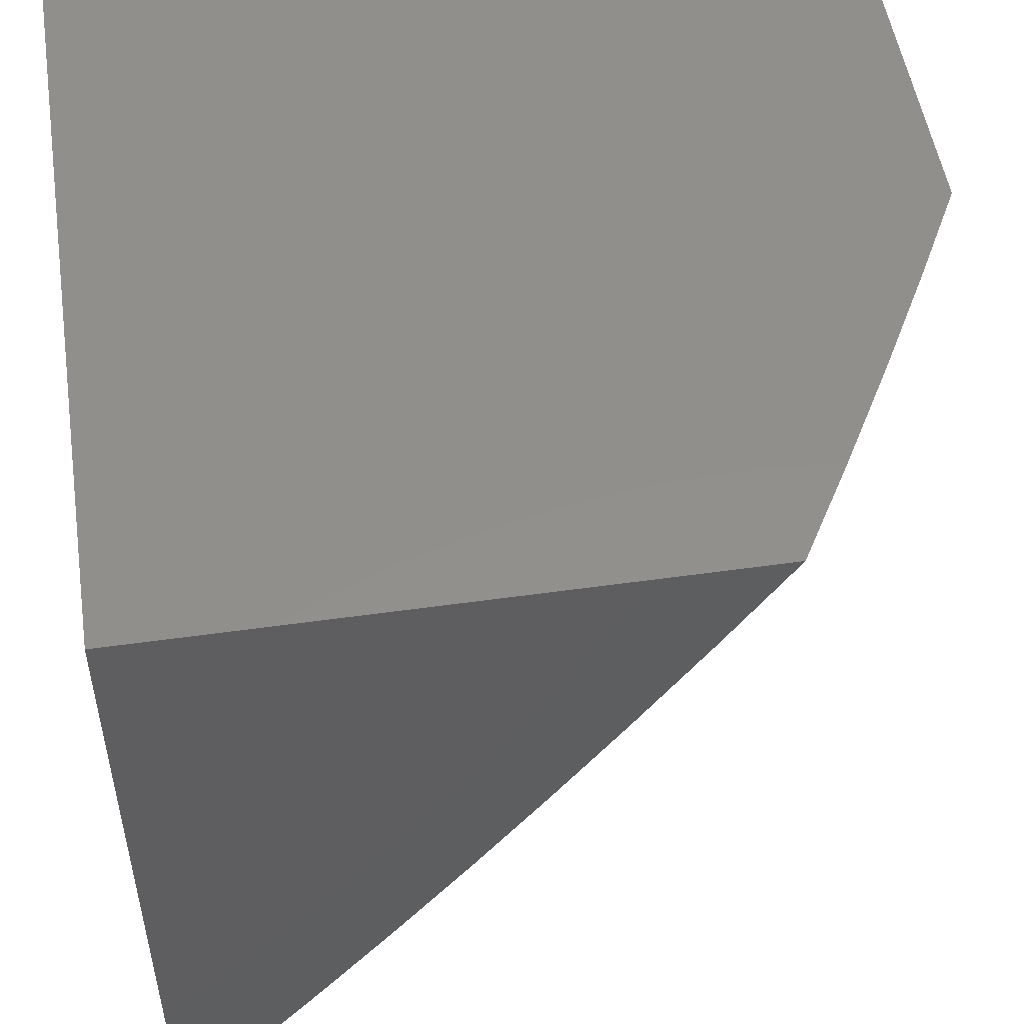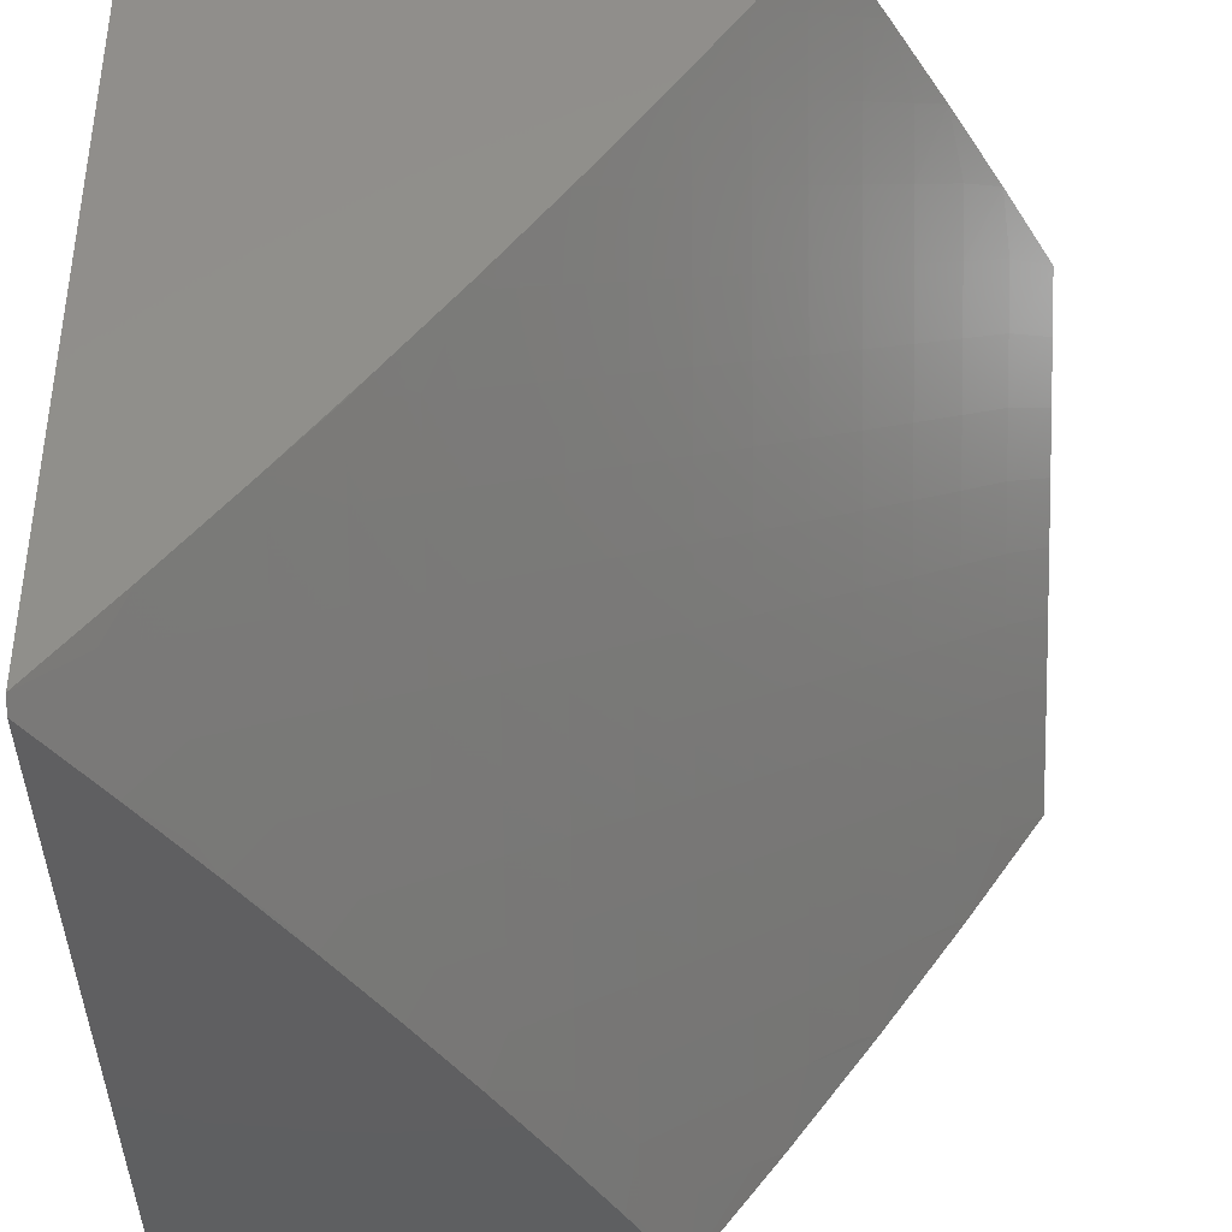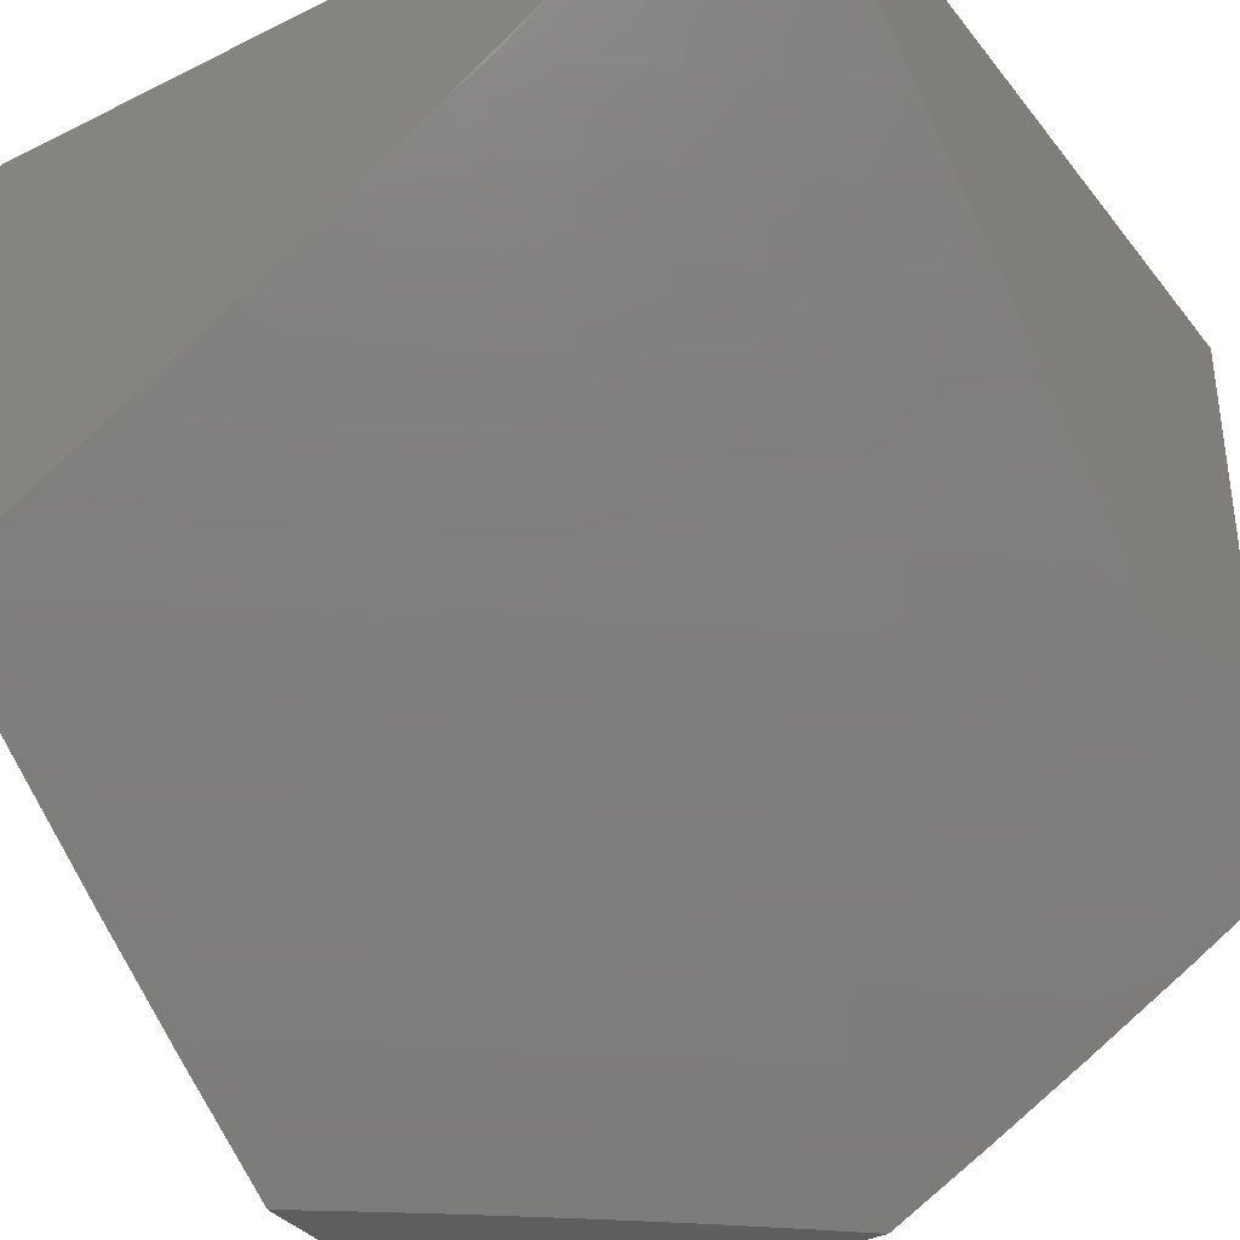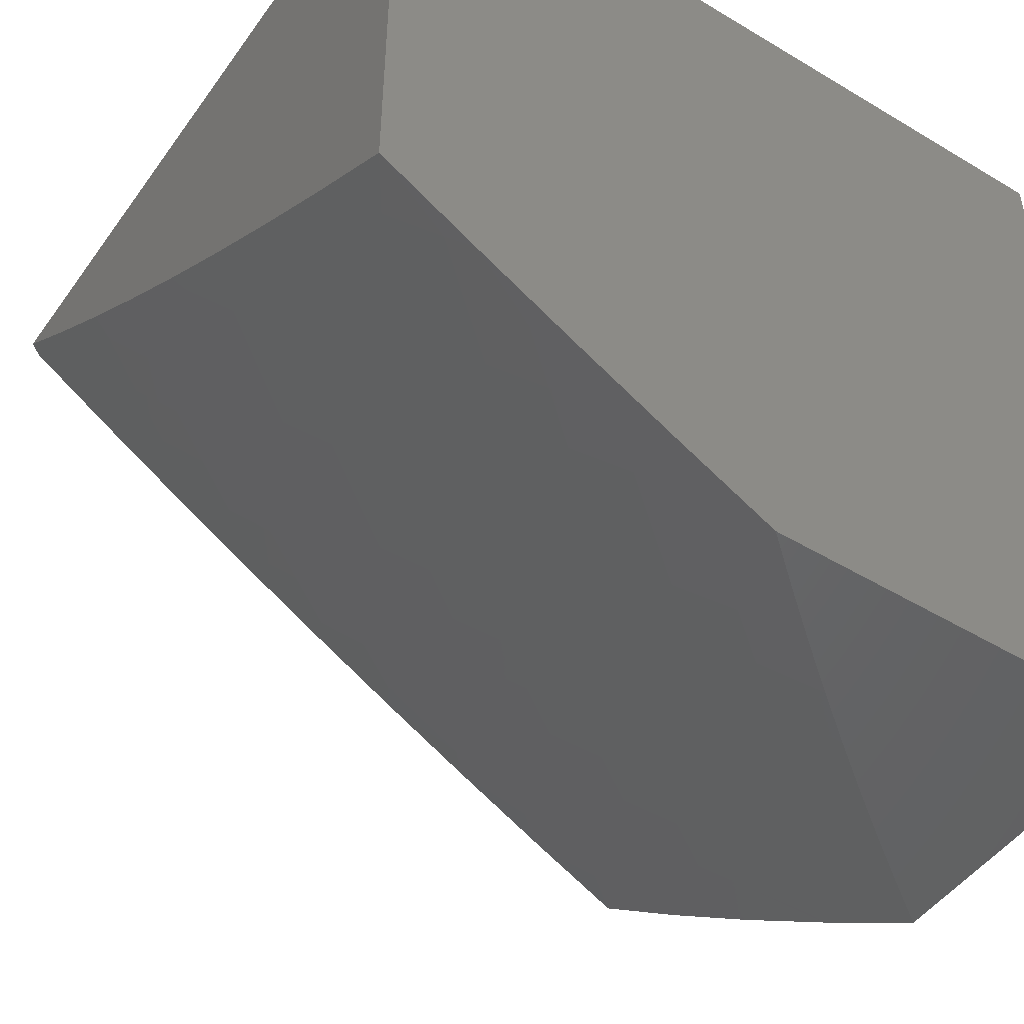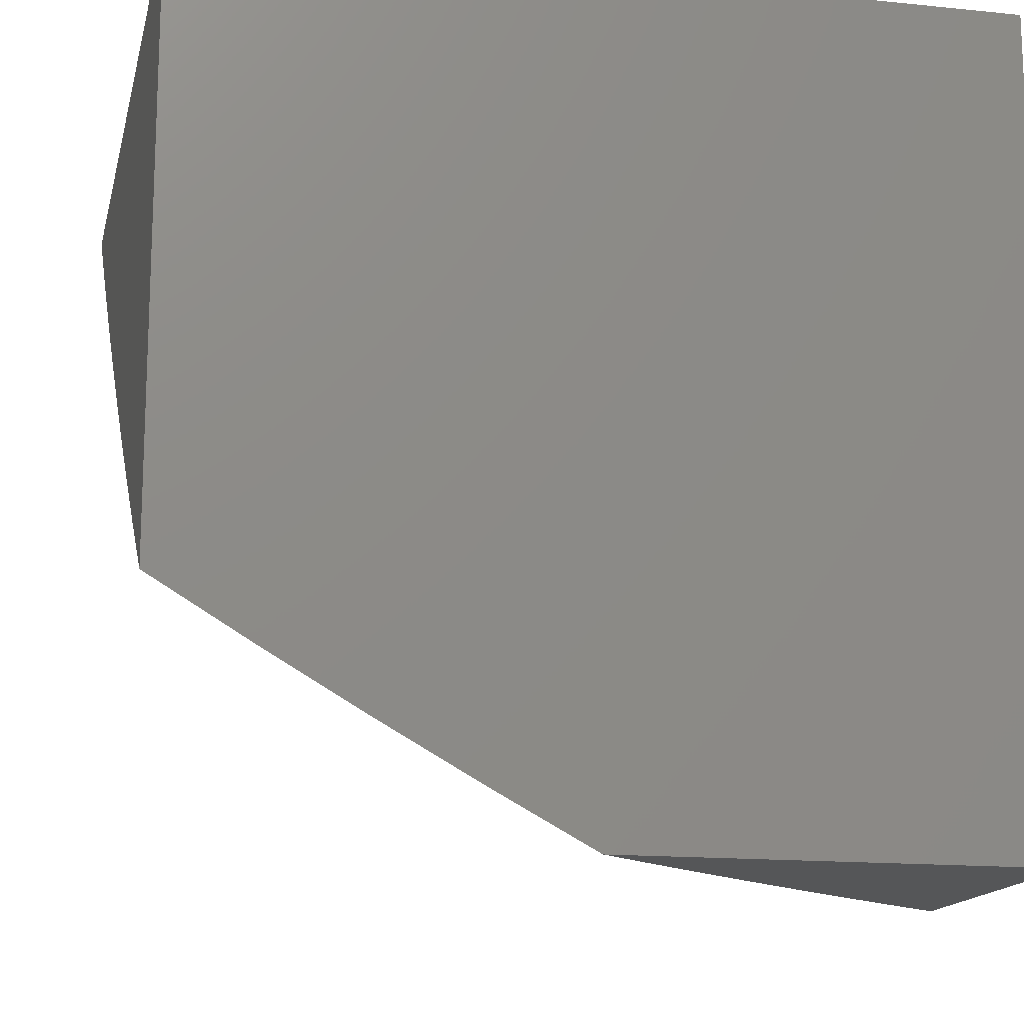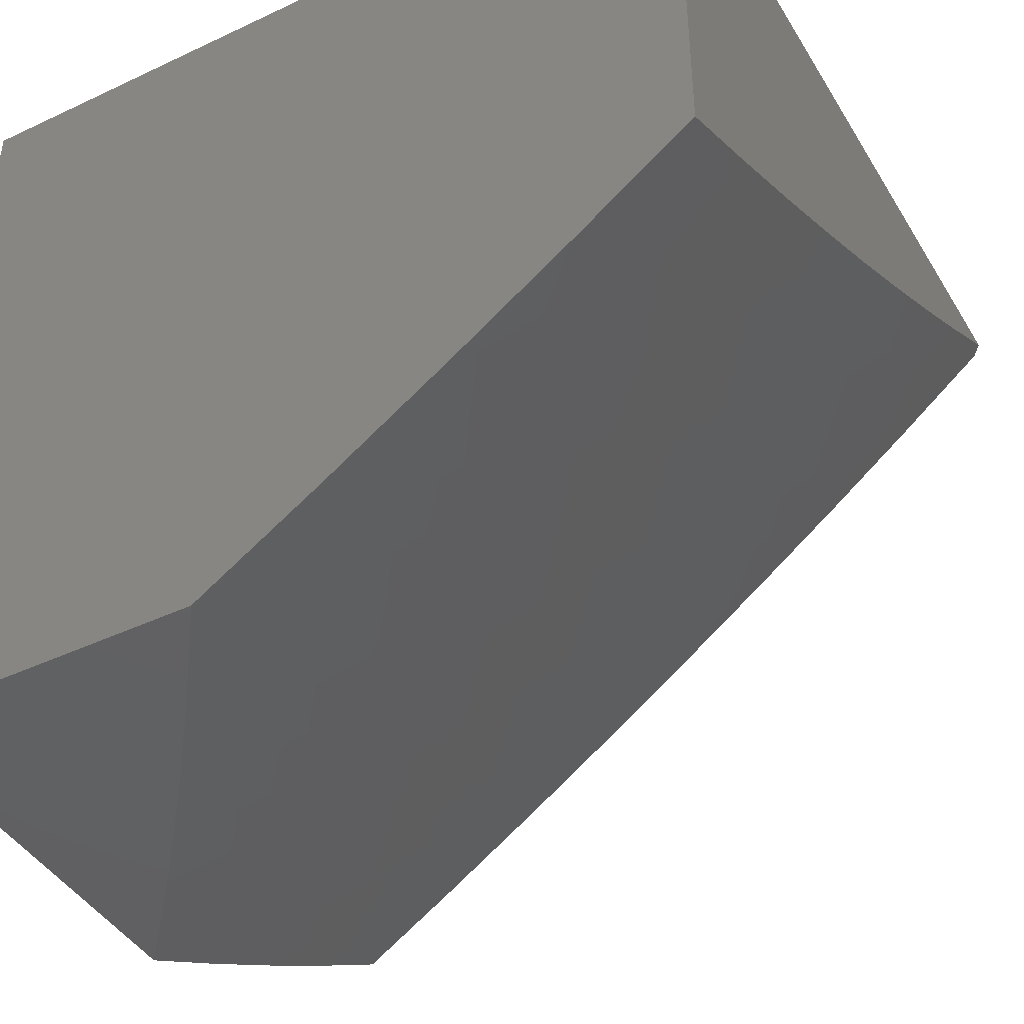
<metadata>
{"format":"stl","ext":"stl","renderer":"f3d","projection":"perspective","resolution":1024,"background":"white","views":[{"elev":51.5,"azim":81.3,"up":"+Y"},{"elev":-39.4,"azim":90.9,"up":"+Y"},{"elev":-36.0,"azim":32.9,"up":"+Z"},{"elev":-48.1,"azim":146.1,"up":"+Z"},{"elev":-15.2,"azim":167.6,"up":"+Z"},{"elev":-43.4,"azim":-60.9,"up":"+Z"}]}
</metadata>
<code>
# stl→obj: 181 verts, 358 faces
v 4.066 -5.354 -9
v 4.109 -5.41 -8.942
v 4 -5.402 -9
v 4.042 -5.458 -8.942
v 4 -5.554 -8.896
v 4.083 -5.514 -8.883
v 4.013 -5.563 -8.883
v 4.124 -5.57 -8.824
v 4.054 -5.619 -8.824
v 4.165 -5.626 -8.764
v 4.094 -5.675 -8.764
v 4.206 -5.681 -8.704
v 4.134 -5.731 -8.704
v 4.247 -5.735 -8.643
v 4.174 -5.786 -8.643
v 4.287 -5.79 -8.581
v 4.214 -5.841 -8.581
v 4.327 -5.844 -8.519
v 4.253 -5.895 -8.519
v 4.366 -5.897 -8.456
v 4.292 -5.949 -8.456
v 4.405 -5.95 -8.393
v 4.377 -6 -8.369
v 4.501 -6 -8.299
v 4.519 -5.95 -8.329
v 4.634 -5.946 -8.264
v 4.594 -5.895 -8.329
v 4.708 -5.89 -8.264
v 4.667 -5.839 -8.329
v 4.782 -5.833 -8.264
v 4.74 -5.783 -8.329
v 4.855 -5.775 -8.264
v 4.813 -5.726 -8.329
v 4.927 -5.717 -8.264
v 4.884 -5.667 -8.329
v 4.999 -5.657 -8.264
v 4.955 -5.608 -8.329
v 5 -5.628 -8.285
v 5 -5.505 -8.377
v 4.912 -5.559 -8.393
v 4.982 -5.499 -8.393
v 4.868 -5.509 -8.456
v 4.937 -5.45 -8.456
v 4.824 -5.459 -8.519
v 4.892 -5.401 -8.519
v 4.779 -5.409 -8.581
v 4.847 -5.351 -8.581
v 4.734 -5.358 -8.643
v 4.802 -5.301 -8.643
v 4.689 -5.307 -8.704
v 4.756 -5.25 -8.704
v 4.644 -5.255 -8.764
v 4.71 -5.199 -8.764
v 4.598 -5.204 -8.824
v 4.663 -5.148 -8.824
v 4.552 -5.152 -8.883
v 4.617 -5.096 -8.883
v 4.506 -5.099 -8.942
v 4.57 -5.045 -8.942
v 4.514 -5 -9
v 4.637 -5 -8.933
v 4.132 -5.306 -9
v 4.177 -5.36 -8.942
v 4.151 -5.466 -8.883
v 4.22 -5.415 -8.883
v 4.193 -5.521 -8.824
v 4.262 -5.47 -8.824
v 4.235 -5.576 -8.764
v 4.305 -5.524 -8.764
v 4.276 -5.63 -8.704
v 4.347 -5.578 -8.704
v 4.318 -5.684 -8.643
v 4.389 -5.632 -8.643
v 4.358 -5.738 -8.581
v 4.43 -5.685 -8.581
v 4.399 -5.792 -8.519
v 4.472 -5.738 -8.519
v 4.439 -5.845 -8.456
v 4.513 -5.791 -8.456
v 4.48 -5.897 -8.393
v 4.553 -5.843 -8.393
v 4.197 -5.257 -9
v 4.244 -5.31 -8.942
v 4.288 -5.364 -8.883
v 4.355 -5.312 -8.883
v 4.399 -5.366 -8.824
v 4.466 -5.313 -8.824
v 4.51 -5.366 -8.764
v 4.577 -5.311 -8.764
v 4.622 -5.363 -8.704
v 4.262 -5.207 -9
v 4.31 -5.258 -8.942
v 4.421 -5.26 -8.883
v 4.532 -5.259 -8.824
v 4.326 -5.156 -9
v 4.376 -5.206 -8.942
v 4.487 -5.206 -8.883
v 4.389 -5.105 -9
v 4.441 -5.153 -8.942
v 4.452 -5.053 -9
v 4.759 -5 -8.865
v 4.681 -5.041 -8.883
v 4.88 -5 -8.794
v 4.792 -5.034 -8.824
v 4.728 -5.091 -8.824
v 5 -5 -8.722
v 4.903 -5.026 -8.764
v 4.839 -5.084 -8.764
v 4.775 -5.142 -8.764
v 5 -5.128 -8.639
v 4.999 -5.124 -8.643
v 4.951 -5.075 -8.704
v 4.887 -5.134 -8.704
v 4.822 -5.192 -8.704
v 5 -5.255 -8.553
v 4.98 -5.232 -8.581
v 4.934 -5.183 -8.643
v 5 -5.381 -8.466
v 4.96 -5.341 -8.519
v 4.914 -5.292 -8.581
v 4.868 -5.242 -8.643
v 5 -5.749 -8.192
v 4.969 -5.766 -8.199
v 5 -5.869 -8.097
v 4.938 -5.874 -8.133
v 4.979 -5.923 -8.067
v 4.863 -5.933 -8.133
v 4.904 -5.982 -8.067
v 4.864 -6 -8.078
v 4.983 -6 -8
v 5 -5.987 -8
v 4.789 -5.991 -8.133
v 4.744 -6 -8.153
v 4.748 -5.941 -8.199
v 4.673 -5.997 -8.199
v 4.623 -6 -8.227
v 4.252 -6 -8.437
v 4.179 -5.946 -8.519
v 4.14 -5.891 -8.581
v 4.101 -5.835 -8.643
v 4.062 -5.78 -8.704
v 4.023 -5.724 -8.764
v 4 -5.705 -8.789
v 4.127 -6 -8.503
v 4.104 -5.995 -8.519
v 4.066 -5.94 -8.581
v 4 -6 -8.567
v 4.028 -5.884 -8.643
v 4 -5.853 -8.68
v 4.331 -5.418 -8.824
v 4.374 -5.472 -8.764
v 4.417 -5.526 -8.704
v 4.459 -5.579 -8.643
v 4.501 -5.632 -8.581
v 4.543 -5.684 -8.519
v 4.585 -5.736 -8.456
v 4.626 -5.788 -8.393
v 4.442 -5.419 -8.764
v 4.486 -5.472 -8.704
v 4.529 -5.525 -8.643
v 4.572 -5.577 -8.581
v 4.614 -5.629 -8.519
v 4.657 -5.681 -8.456
v 4.699 -5.732 -8.393
v 4.823 -5.883 -8.199
v 4.896 -5.825 -8.199
v 4.554 -5.418 -8.704
v 4.598 -5.47 -8.643
v 4.642 -5.522 -8.581
v 4.685 -5.573 -8.519
v 4.728 -5.625 -8.456
v 4.77 -5.675 -8.393
v 4.667 -5.415 -8.643
v 4.711 -5.466 -8.581
v 4.755 -5.517 -8.519
v 4.798 -5.567 -8.456
v 4.842 -5.617 -8.393
v 5 -5 -8
v 4 -5 -8
v 4 -5 -9
v 4 -6 -8
f 1 2 3
f 3 2 4
f 3 4 5
f 5 4 6
f 5 6 7
f 7 6 8
f 7 8 9
f 9 8 10
f 9 10 11
f 11 10 12
f 11 12 13
f 13 12 14
f 13 14 15
f 15 14 16
f 15 16 17
f 17 16 18
f 17 18 19
f 19 18 20
f 19 20 21
f 21 20 22
f 21 22 23
f 23 22 24
f 24 22 25
f 24 25 26
f 26 25 27
f 26 27 28
f 28 27 29
f 28 29 30
f 30 29 31
f 30 31 32
f 32 31 33
f 32 33 34
f 34 33 35
f 34 35 36
f 36 35 37
f 36 37 38
f 38 37 39
f 39 37 40
f 39 40 41
f 41 40 42
f 41 42 43
f 43 42 44
f 43 44 45
f 45 44 46
f 45 46 47
f 47 46 48
f 47 48 49
f 49 48 50
f 49 50 51
f 51 50 52
f 51 52 53
f 53 52 54
f 53 54 55
f 55 54 56
f 55 56 57
f 57 56 58
f 57 58 59
f 59 58 60
f 59 60 61
f 1 62 2
f 2 62 63
f 2 63 64
f 64 63 65
f 64 65 66
f 66 65 67
f 66 67 68
f 68 67 69
f 68 69 70
f 70 69 71
f 70 71 72
f 72 71 73
f 72 73 74
f 74 73 75
f 74 75 76
f 76 75 77
f 76 77 78
f 78 77 79
f 78 79 80
f 80 79 81
f 80 81 25
f 25 81 27
f 62 82 63
f 63 82 83
f 63 83 84
f 84 83 85
f 84 85 86
f 86 85 87
f 86 87 88
f 88 87 89
f 88 89 90
f 90 89 50
f 90 50 48
f 82 91 83
f 83 91 92
f 83 92 85
f 85 92 93
f 85 93 87
f 87 93 94
f 87 94 89
f 89 94 52
f 89 52 50
f 91 95 92
f 92 95 96
f 92 96 93
f 93 96 97
f 93 97 94
f 94 97 54
f 94 54 52
f 95 98 96
f 96 98 99
f 96 99 97
f 97 99 56
f 97 56 54
f 98 100 99
f 99 100 58
f 99 58 56
f 100 60 58
f 101 102 61
f 61 102 57
f 61 57 59
f 103 104 101
f 101 104 105
f 101 105 102
f 102 105 57
f 106 107 103
f 103 107 108
f 103 108 104
f 104 108 109
f 104 109 105
f 105 109 55
f 105 55 57
f 110 111 106
f 106 111 112
f 106 112 107
f 107 112 113
f 107 113 108
f 108 113 114
f 108 114 109
f 109 114 53
f 109 53 55
f 115 116 110
f 110 116 117
f 110 117 111
f 111 117 112
f 118 119 115
f 115 119 120
f 115 120 116
f 116 120 117
f 39 43 118
f 118 43 45
f 118 45 119
f 119 45 47
f 119 47 120
f 120 47 49
f 120 49 121
f 121 49 51
f 121 51 114
f 114 51 53
f 38 122 36
f 36 122 34
f 34 122 123
f 123 122 124
f 123 124 125
f 125 124 126
f 125 126 127
f 127 126 128
f 127 128 129
f 129 128 130
f 130 128 126
f 130 126 131
f 131 126 124
f 127 129 132
f 132 129 133
f 132 133 134
f 134 133 135
f 134 135 26
f 26 135 136
f 26 136 24
f 133 136 135
f 23 137 21
f 21 137 138
f 21 138 19
f 19 138 139
f 19 139 17
f 17 139 140
f 17 140 15
f 15 140 141
f 15 141 13
f 13 141 142
f 13 142 11
f 11 142 143
f 11 143 9
f 9 143 5
f 9 5 7
f 137 144 138
f 138 144 145
f 138 145 146
f 146 145 147
f 146 147 148
f 148 147 149
f 148 149 140
f 140 149 141
f 144 147 145
f 149 143 141
f 141 143 142
f 6 4 64
f 64 4 2
f 8 6 66
f 66 6 64
f 10 8 68
f 68 8 66
f 12 10 70
f 70 10 68
f 14 12 72
f 72 12 70
f 16 14 74
f 74 14 72
f 18 16 76
f 76 16 74
f 20 18 78
f 78 18 76
f 22 20 80
f 80 20 78
f 80 25 22
f 63 84 65
f 65 84 150
f 65 150 67
f 67 150 151
f 67 151 69
f 69 151 152
f 69 152 71
f 71 152 153
f 71 153 73
f 73 153 154
f 73 154 75
f 75 154 155
f 75 155 77
f 77 155 156
f 77 156 79
f 79 156 157
f 79 157 81
f 81 157 29
f 81 29 27
f 134 26 28
f 84 86 150
f 150 86 158
f 150 158 151
f 151 158 159
f 151 159 152
f 152 159 160
f 152 160 153
f 153 160 161
f 153 161 154
f 154 161 162
f 154 162 155
f 155 162 163
f 155 163 156
f 156 163 164
f 156 164 157
f 157 164 31
f 157 31 29
f 127 132 134
f 134 28 165
f 165 28 30
f 165 30 166
f 166 30 32
f 166 32 123
f 123 32 34
f 86 88 158
f 158 88 167
f 158 167 159
f 159 167 168
f 159 168 160
f 160 168 169
f 160 169 161
f 161 169 170
f 161 170 162
f 162 170 171
f 162 171 163
f 163 171 172
f 163 172 164
f 164 172 33
f 164 33 31
f 125 127 165
f 165 127 134
f 125 165 166
f 88 90 167
f 167 90 173
f 167 173 168
f 168 173 174
f 168 174 169
f 169 174 175
f 169 175 170
f 170 175 176
f 170 176 171
f 171 176 177
f 171 177 172
f 172 177 35
f 172 35 33
f 123 125 166
f 90 48 173
f 173 48 46
f 173 46 174
f 174 46 44
f 174 44 175
f 175 44 42
f 175 42 176
f 176 42 40
f 176 40 177
f 177 40 37
f 177 37 35
f 39 41 43
f 117 120 121
f 117 121 113
f 113 121 114
f 117 113 112
f 148 140 139
f 148 139 146
f 146 139 138
f 131 124 178
f 178 124 122
f 178 122 38
f 38 39 178
f 178 39 118
f 178 118 115
f 115 110 178
f 178 110 106
f 106 103 178
f 178 103 101
f 178 101 179
f 179 101 61
f 179 61 60
f 60 180 179
f 60 100 180
f 180 100 98
f 180 98 95
f 95 91 180
f 180 91 82
f 180 82 62
f 62 1 180
f 180 1 3
f 131 178 130
f 130 178 179
f 130 179 181
f 147 144 181
f 181 144 137
f 181 137 23
f 23 24 181
f 181 24 136
f 181 136 133
f 133 129 181
f 181 129 130
f 180 3 179
f 179 3 5
f 179 5 143
f 143 149 179
f 179 149 181
f 181 149 147

</code>
